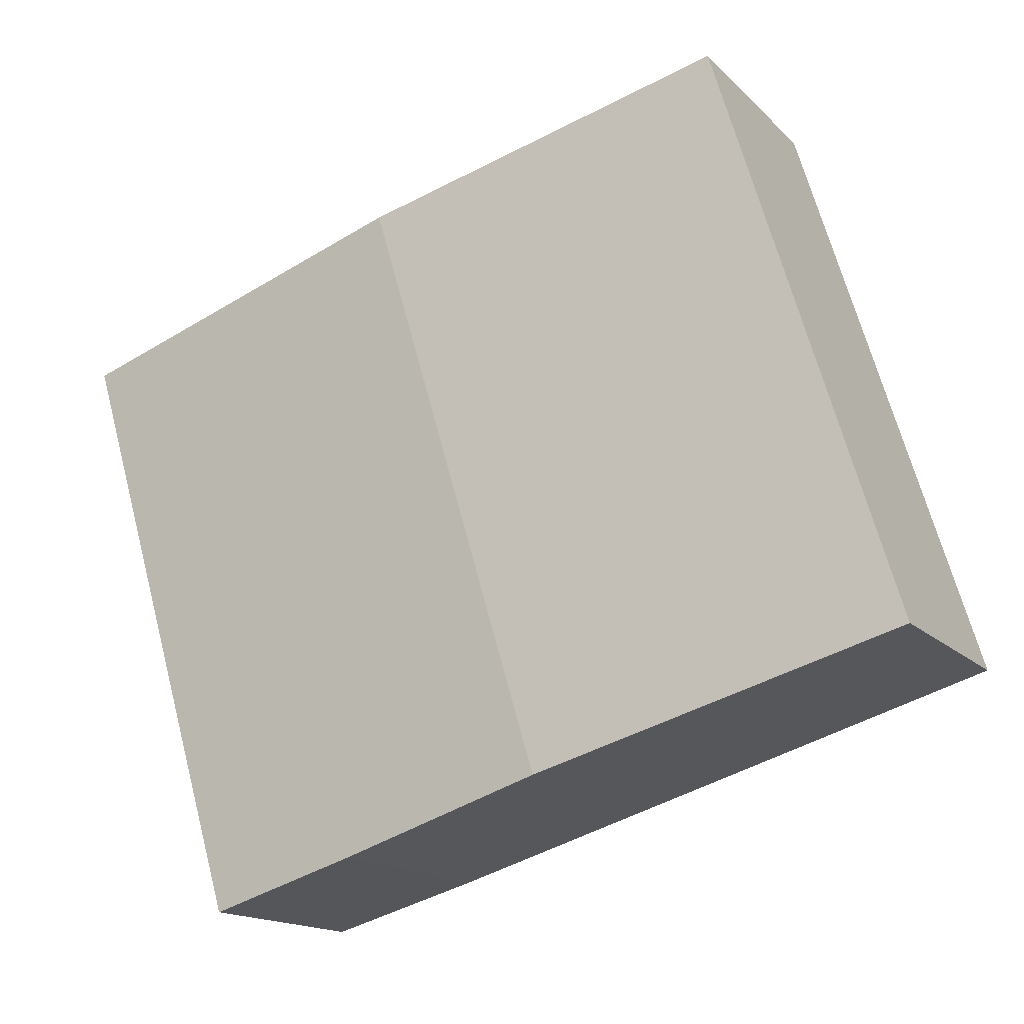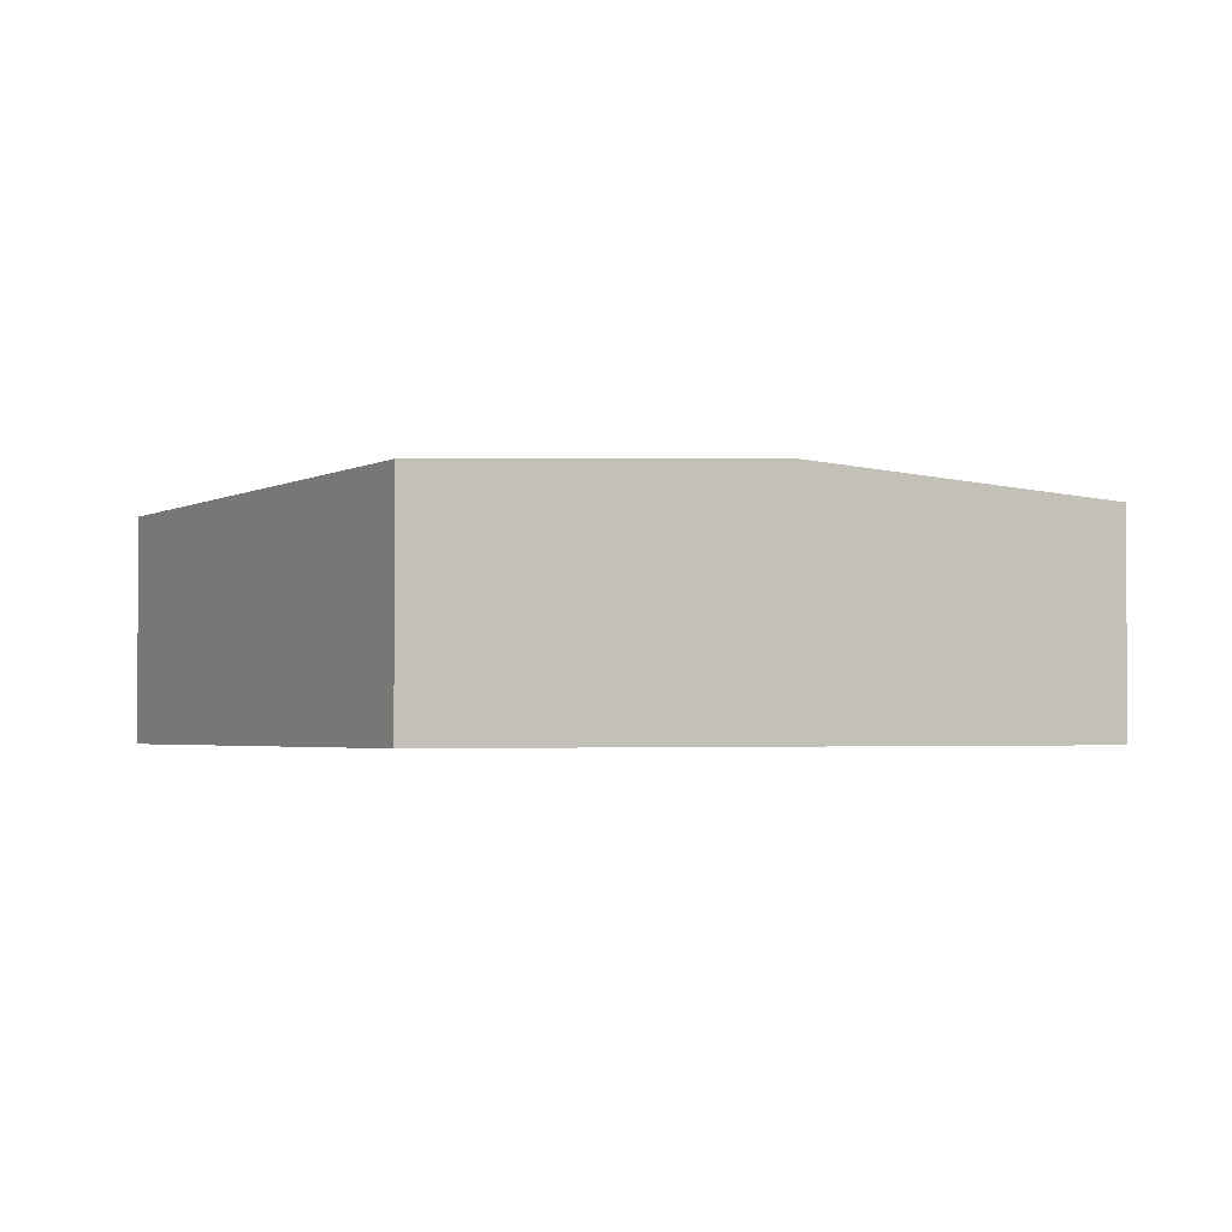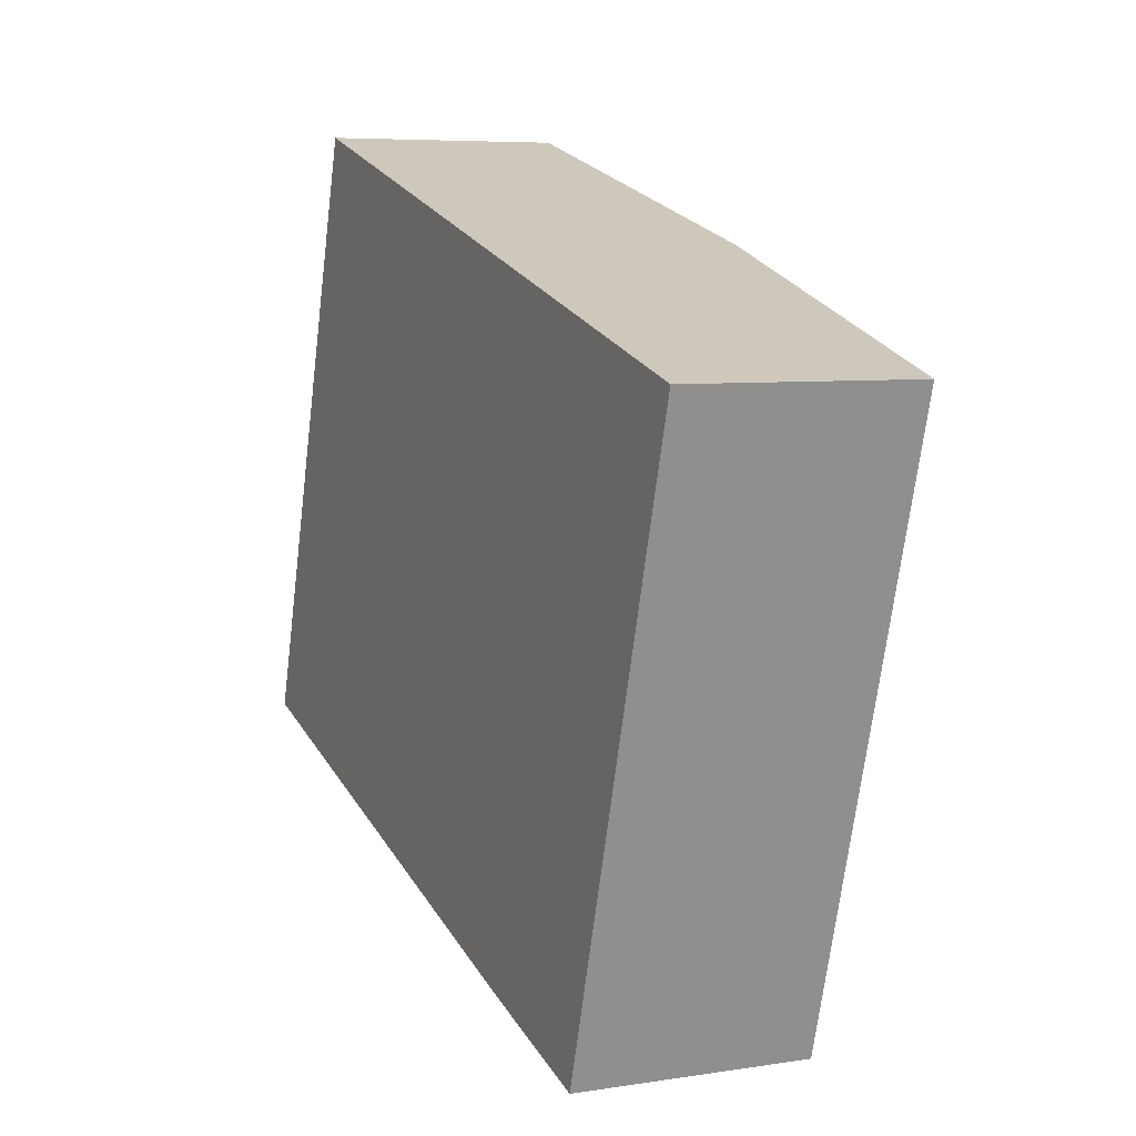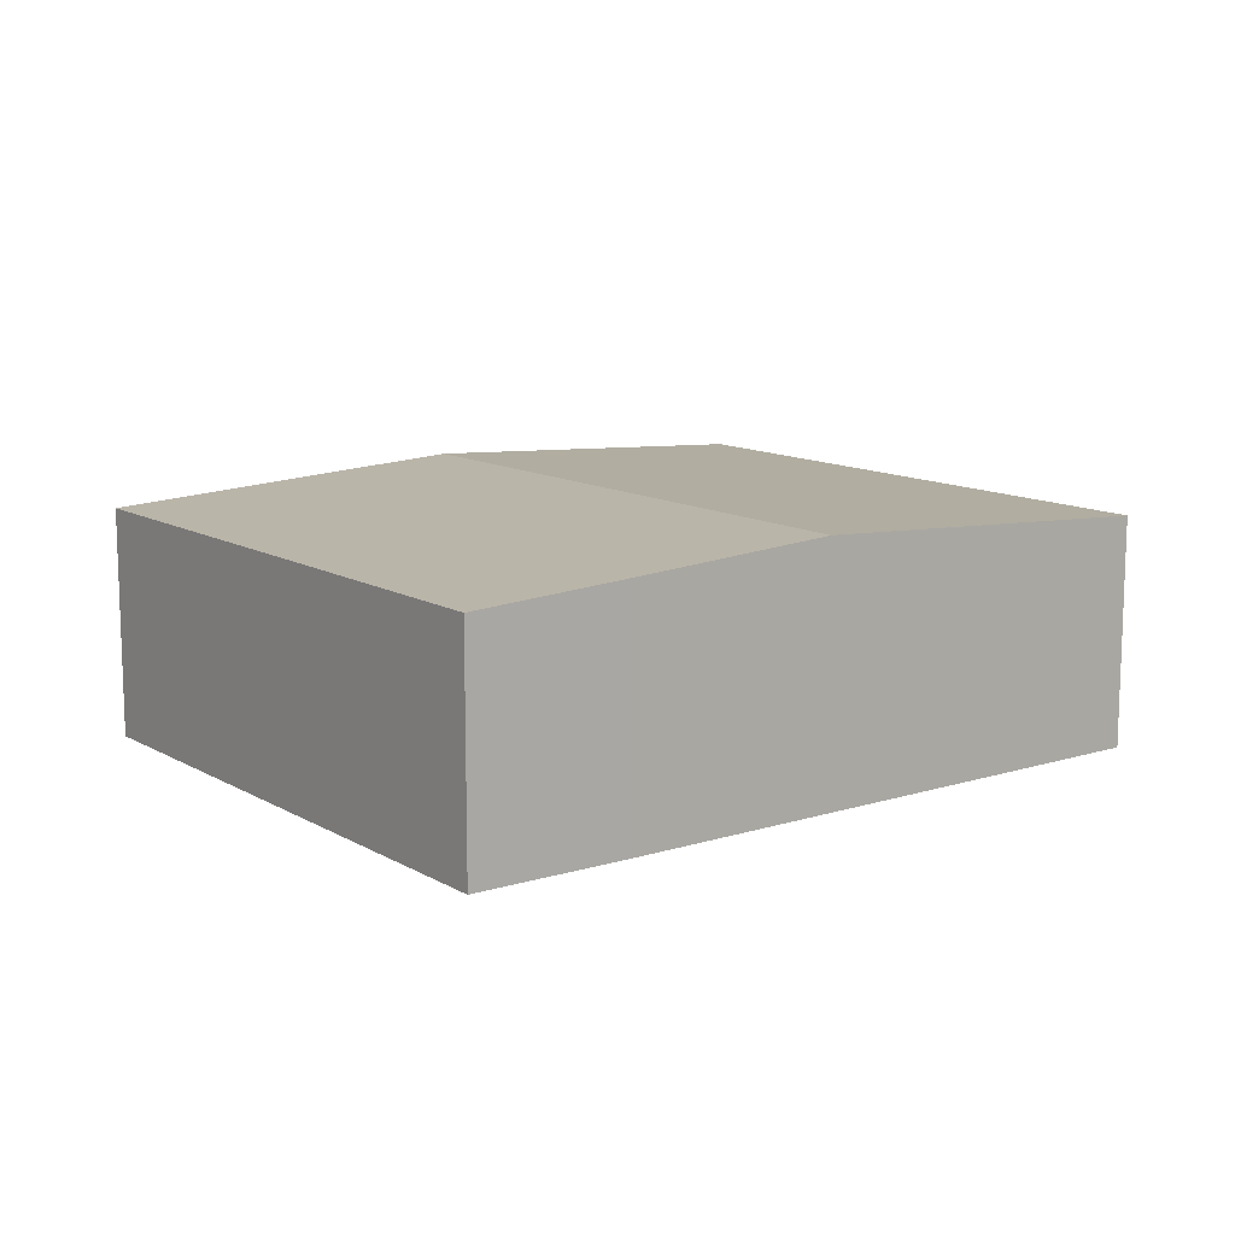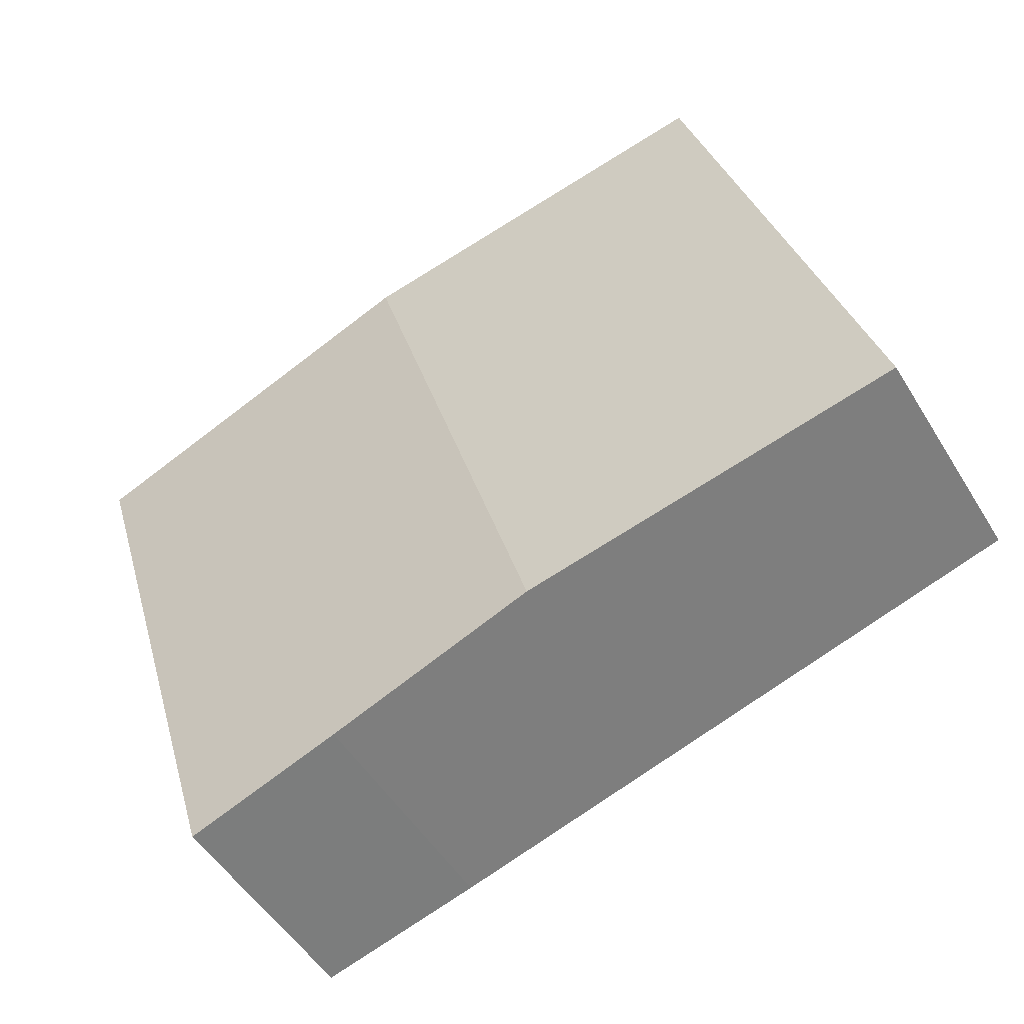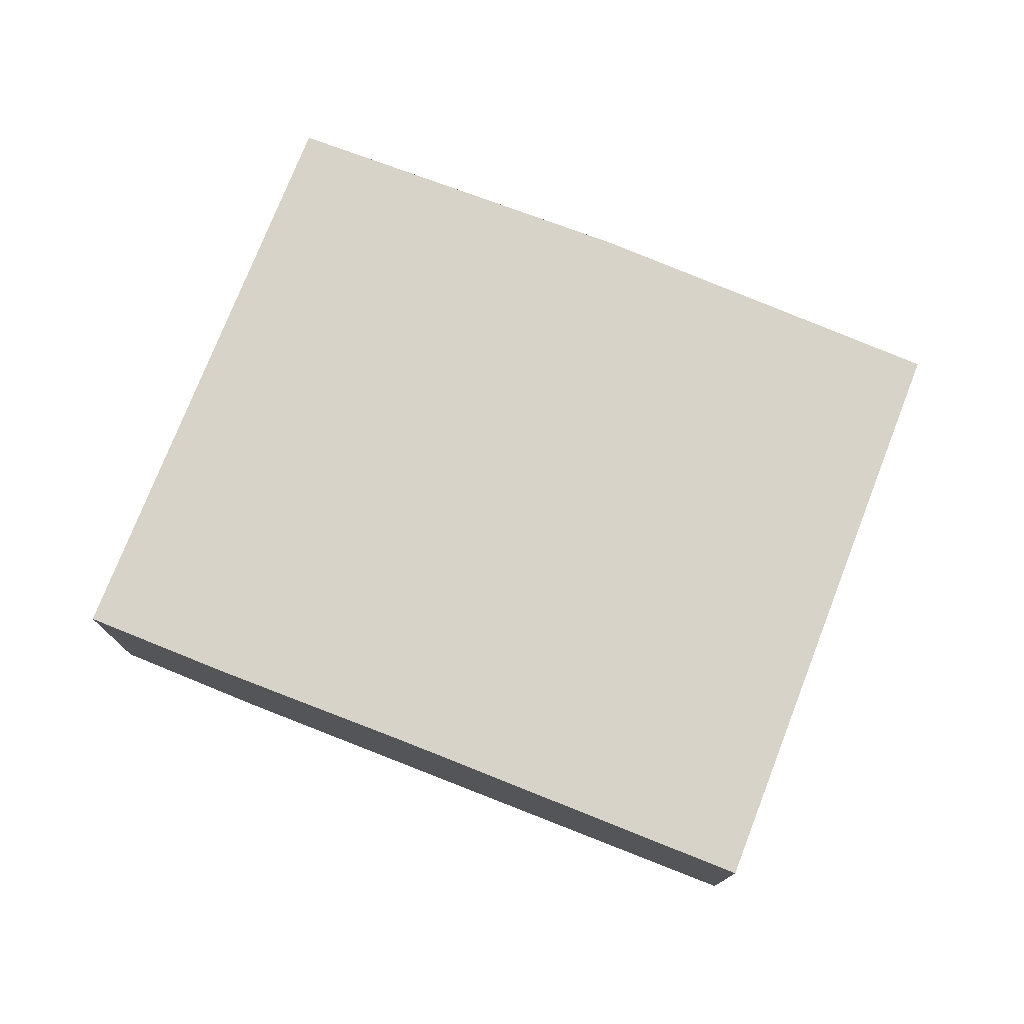
<metadata>
{"format":"obj","ext":"obj","renderer":"f3d","projection":"perspective","resolution":1024,"background":"white","views":[{"elev":-15.7,"azim":-151.9,"up":"+Z"},{"elev":-2.6,"azim":166.8,"up":"+Y"},{"elev":6.5,"azim":65.2,"up":"+Z"},{"elev":12.0,"azim":159.9,"up":"+Y"},{"elev":-50.5,"azim":-149.6,"up":"+Z"},{"elev":76.2,"azim":-141.9,"up":"+Y"}]}
</metadata>
<code>
v  23.84 7.536 -7.091
v  17.73 8.23 15.86
v  29.66 7.536 12.35
v  11.92 8.23 -3.589
v  18.73 7.832 -5.643
v  10.8 8.165 -3.254
v  10.8 7.826 17.9
v  0 7.535 4.614e-16
v  5.852 7.538 19.36
v  5.852 -1.186e-15 19.36
v  0 0 0
v  10.8 -1.096e-15 17.9
v  17.73 -9.711e-16 15.86
v  29.66 -7.56e-16 12.35
v  23.84 4.342e-16 -7.091
v  18.73 3.455e-16 -5.643
v  11.92 2.198e-16 -3.589
v  10.8 1.993e-16 -3.254
g defaultobject
f 1 2 3
f 2 1 4
f 4 1 5
f 6 2 4
f 2 6 7
f 7 6 8
f 7 8 9
f 8 10 9
f 10 8 11
f 10 7 9
f 7 10 12
f 7 12 2
f 2 12 13
f 2 13 3
f 3 13 14
f 14 1 3
f 1 14 15
f 15 5 1
f 5 15 16
f 5 16 4
f 4 16 17
f 4 17 6
f 6 17 8
f 8 17 18
f 8 18 11
f 13 15 14
f 15 13 12
f 15 12 10
f 15 10 11
f 15 11 18
f 15 18 17
f 15 17 16

</code>
